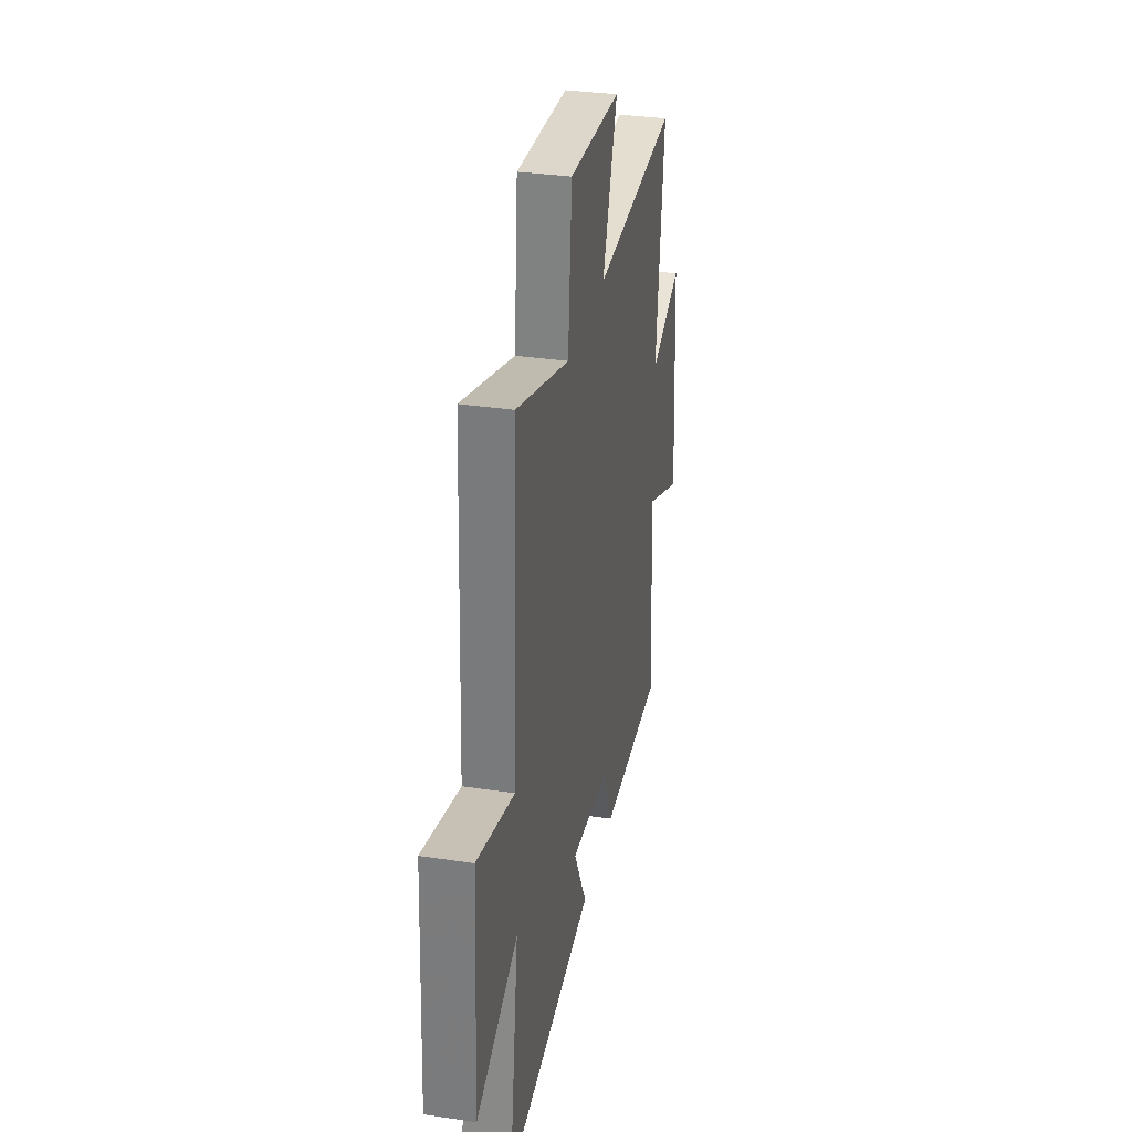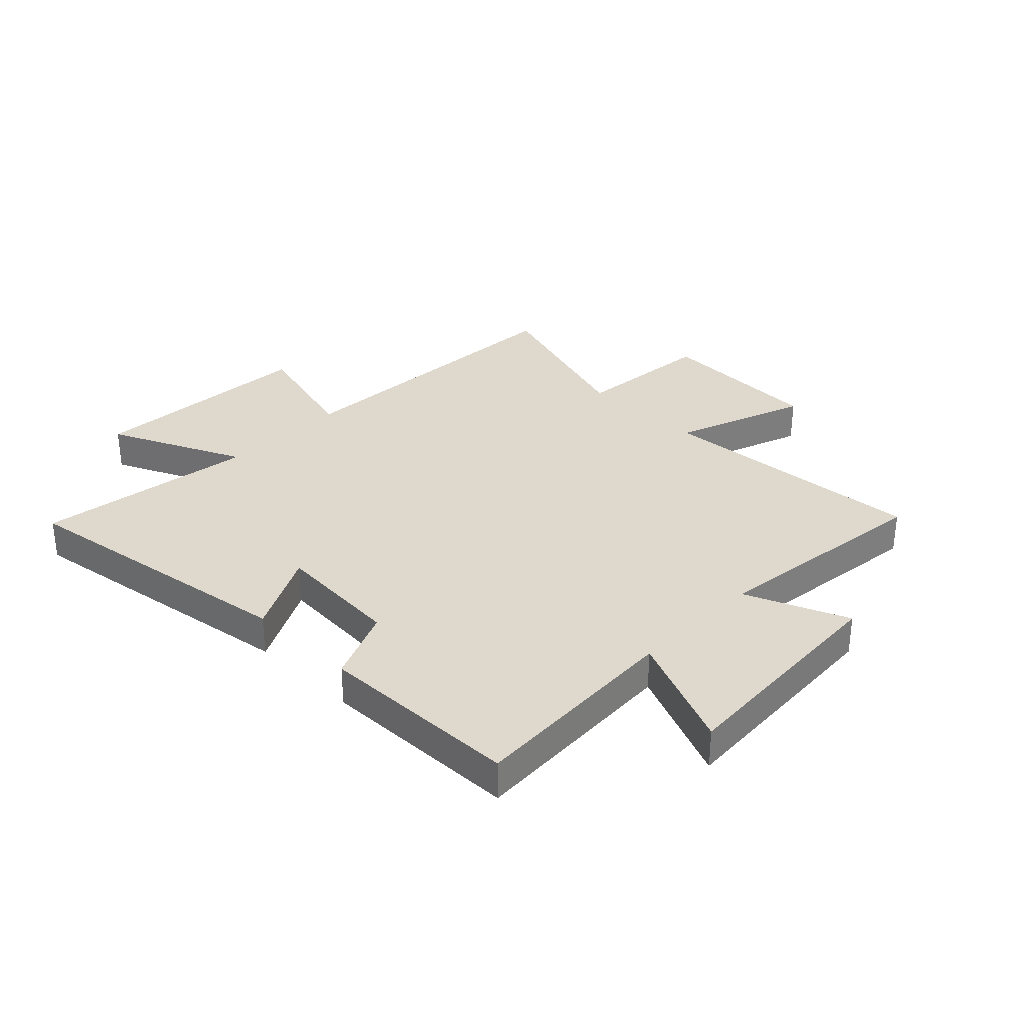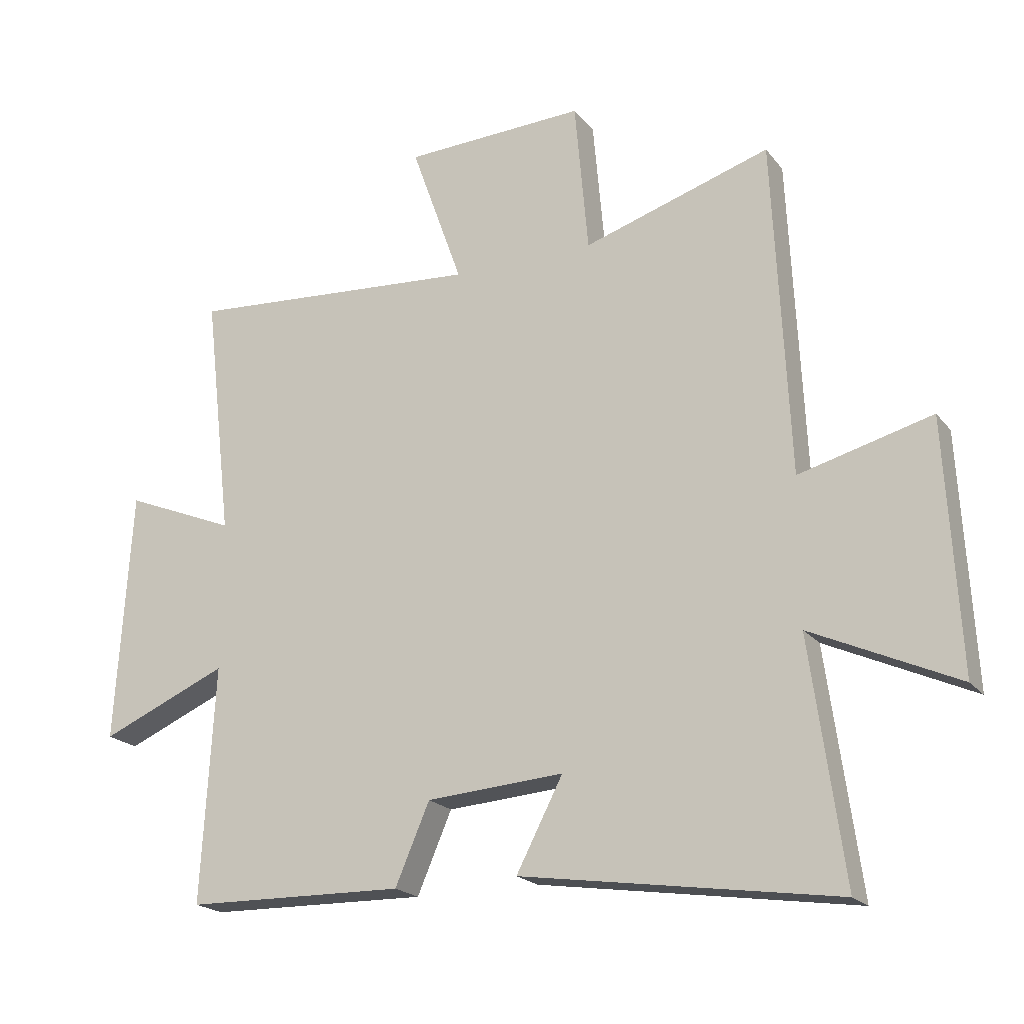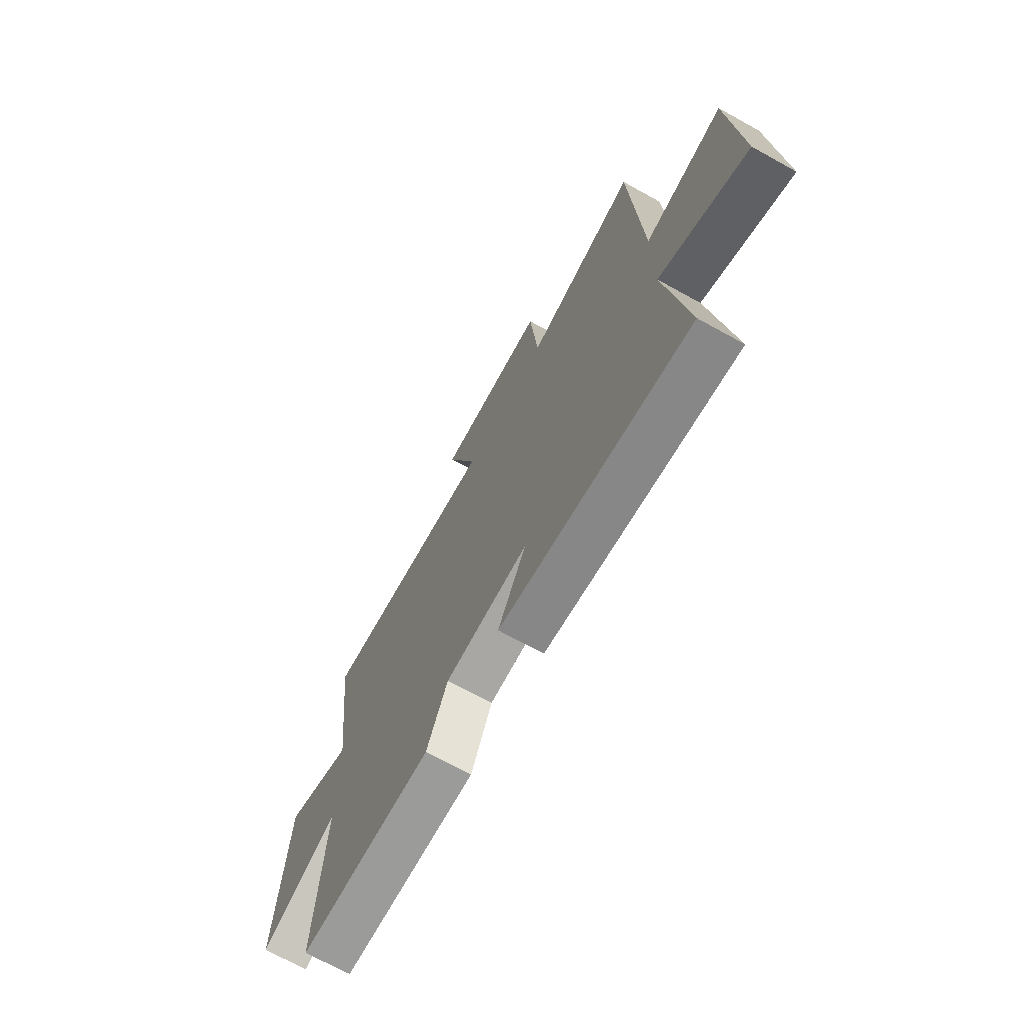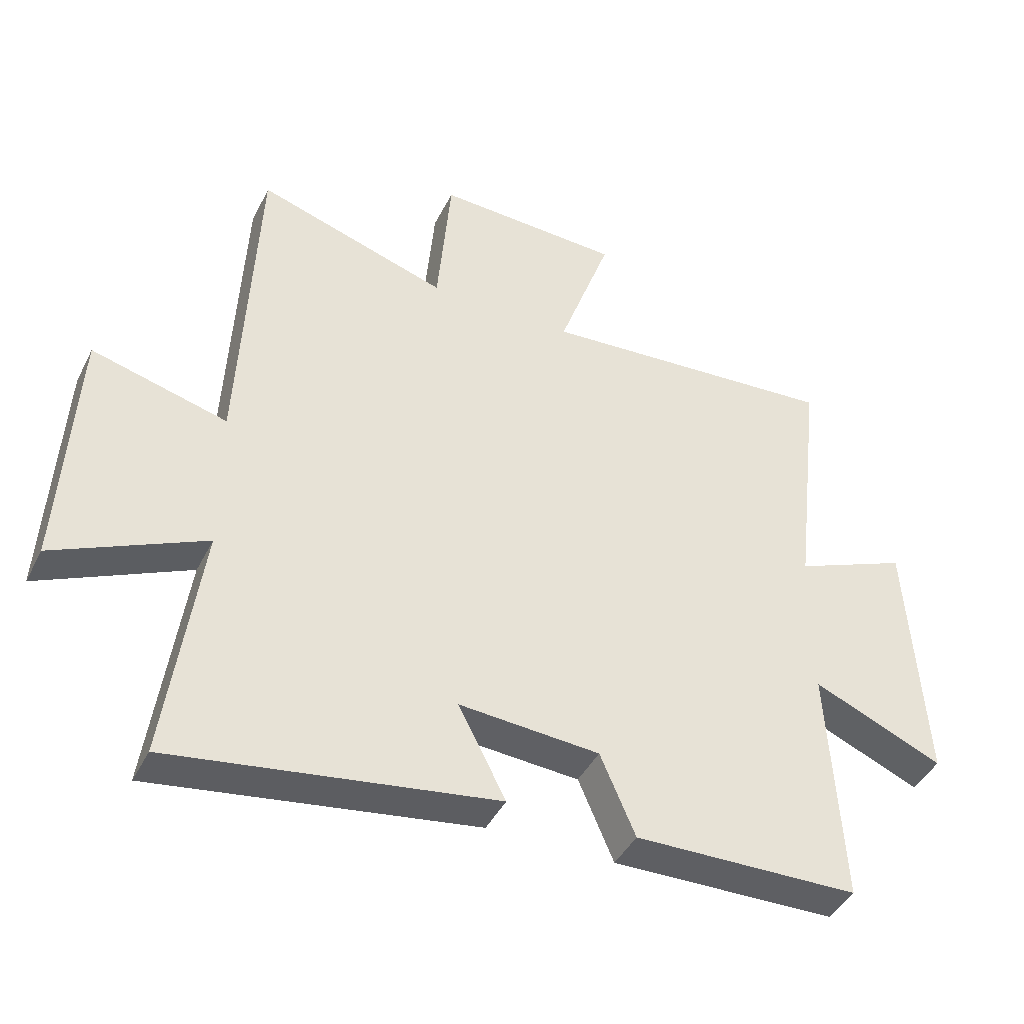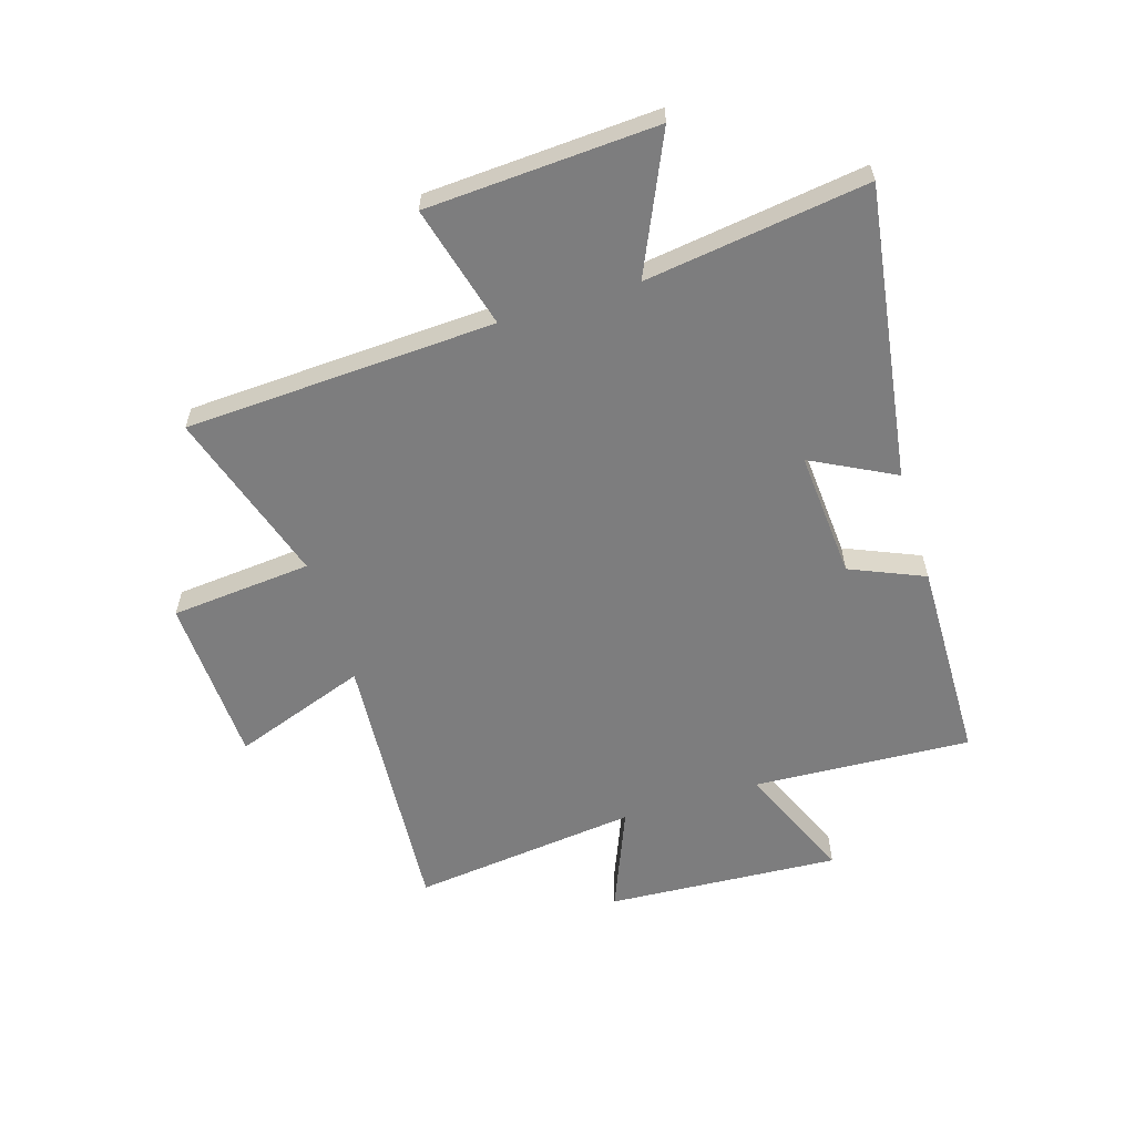
<metadata>
{"format":"obj","ext":"obj","renderer":"f3d","projection":"perspective","resolution":1024,"background":"white","views":[{"elev":32.7,"azim":101.8,"up":"+Z"},{"elev":32.2,"azim":-135.5,"up":"+Y"},{"elev":-20.2,"azim":26.9,"up":"+Z"},{"elev":-70.6,"azim":61.1,"up":"+Z"},{"elev":-42.5,"azim":154.9,"up":"+Z"},{"elev":-59.2,"azim":107.3,"up":"+Y"}]}
</metadata>
<code>
v 0.474 0.07 0.596
v 0.5 0.07 0.051
v 0.716 0.07 0.108
v 0.738 0.07 -0.296
v 0.5 0.07 -0.187
v 0.554 0.07 -0.577
v 0.04 0.07 -0.5
v 0.116 0.07 -0.354
v -0.108 0.07 -0.37
v -0.164 0.07 -0.5
v -0.522 0.07 -0.493
v -0.5 0.07 -0.11
v -0.708 0.07 -0.199
v -0.682 0.07 0.211
v -0.5 0.07 0.136
v -0.546 0.07 0.535
v -0.065 0.07 0.5
v -0.149 0.07 0.736
v 0.147 0.07 0.748
v 0.169 0.07 0.5
v 0.474 0 0.596
v 0.5 0 0.051
v 0.716 0 0.108
v 0.738 0 -0.296
v 0.5 0 -0.187
v 0.554 0 -0.577
v 0.04 0 -0.5
v 0.116 0 -0.354
v -0.108 0 -0.37
v -0.164 0 -0.5
v -0.522 0 -0.493
v -0.5 0 -0.11
v -0.708 0 -0.199
v -0.682 0 0.211
v -0.5 0 0.136
v -0.546 0 0.535
v -0.065 0 0.5
v -0.149 0 0.736
v 0.147 0 0.748
v 0.169 0 0.5
f 17 18 19 20
f 15 16 17
f 15 17 20
f 12 13 14 15
f 12 15 20 1
f 9 10 11 12
f 8 9 12 1
f 5 6 7 8
f 2 3 4 5
f 1 2 5 8
f 40 39 38 37
f 37 36 35
f 40 37 35
f 35 34 33 32
f 21 40 35 32
f 32 31 30 29
f 21 32 29 28
f 28 27 26 25
f 25 24 23 22
f 28 25 22 21
f 1 21 22 2
f 2 22 23 3
f 3 23 24 4
f 4 24 25 5
f 5 25 26 6
f 6 26 27 7
f 7 27 28 8
f 8 28 29 9
f 9 29 30 10
f 10 30 31 11
f 11 31 32 12
f 12 32 33 13
f 13 33 34 14
f 14 34 35 15
f 15 35 36 16
f 16 36 37 17
f 17 37 38 18
f 18 38 39 19
f 19 39 40 20
f 20 40 21 1

</code>
